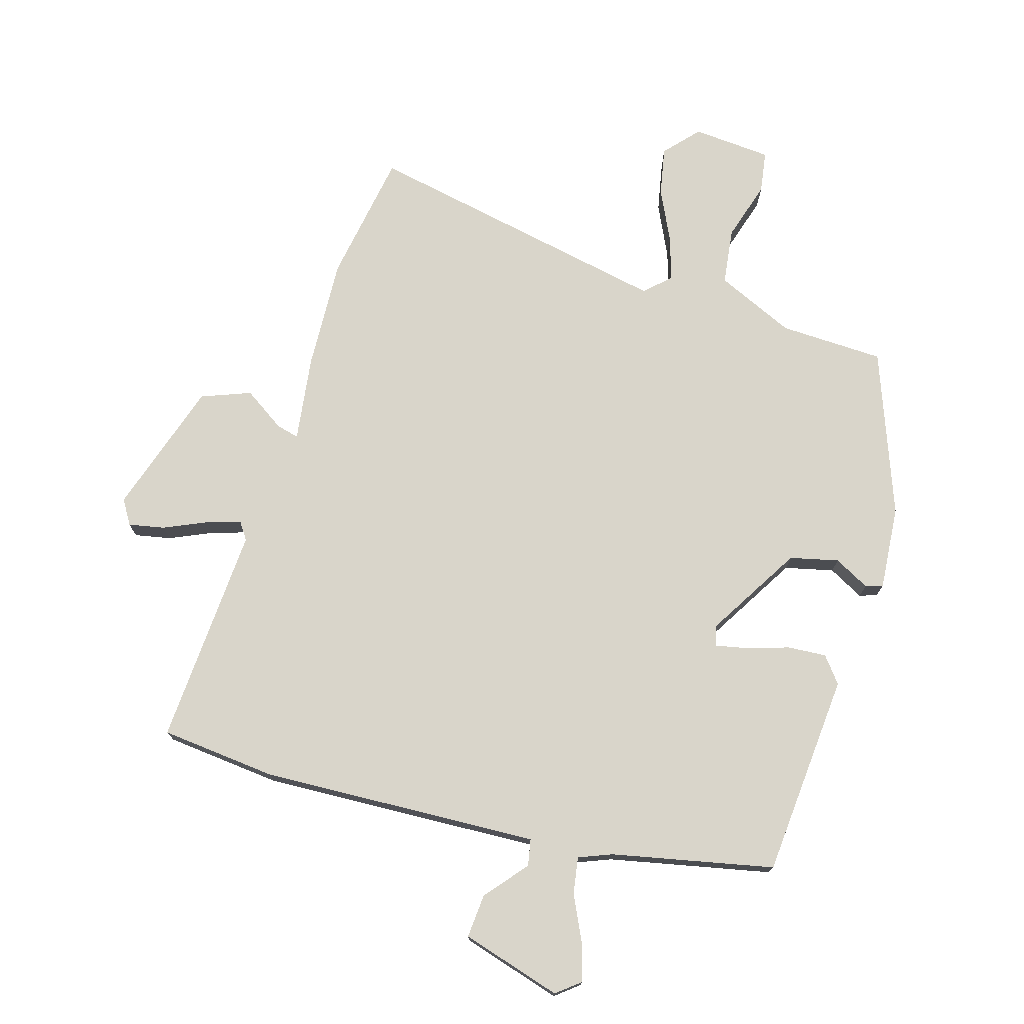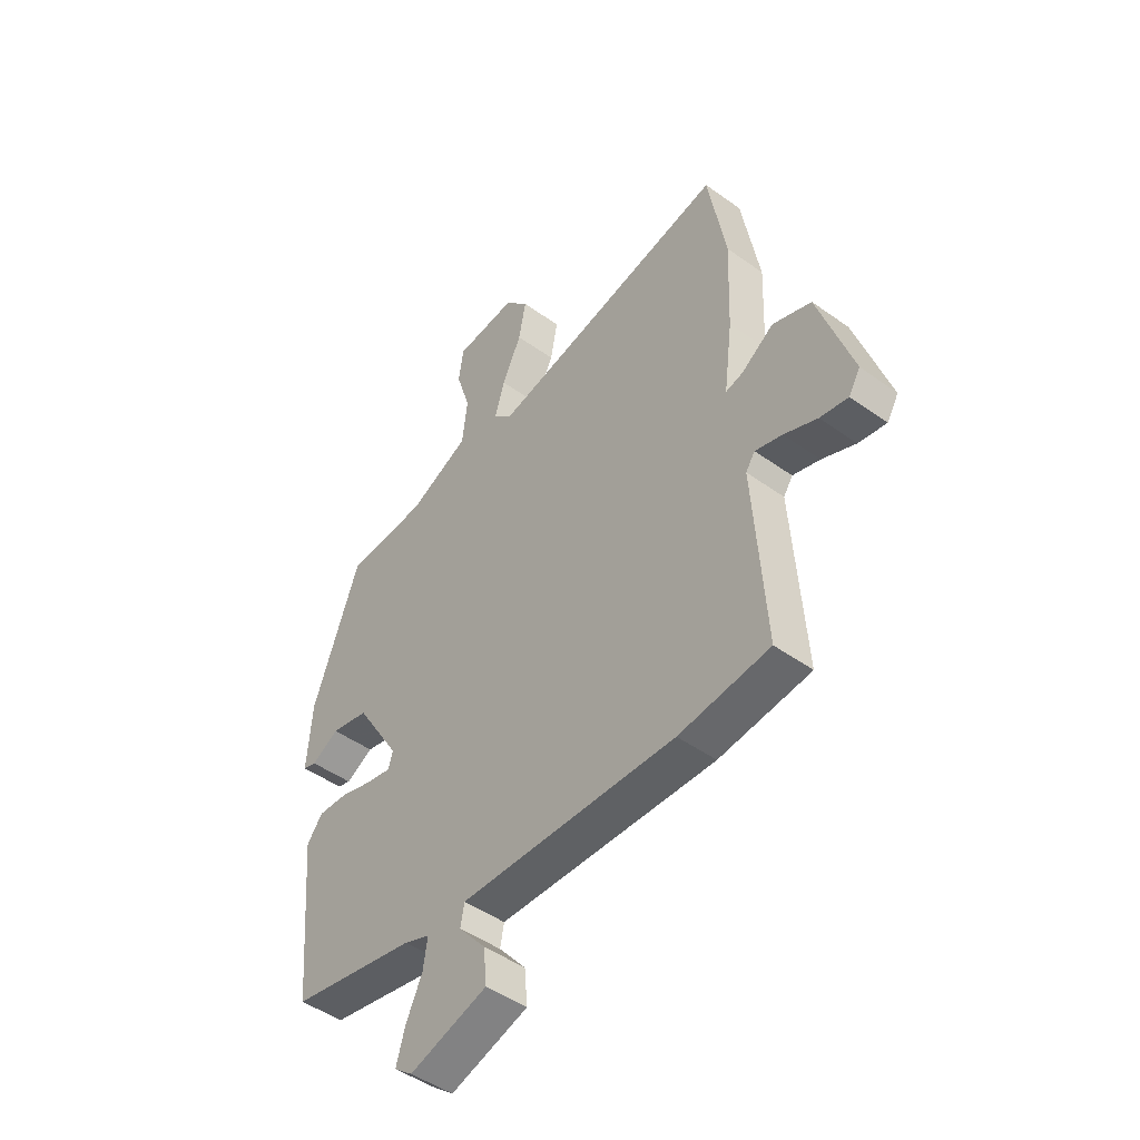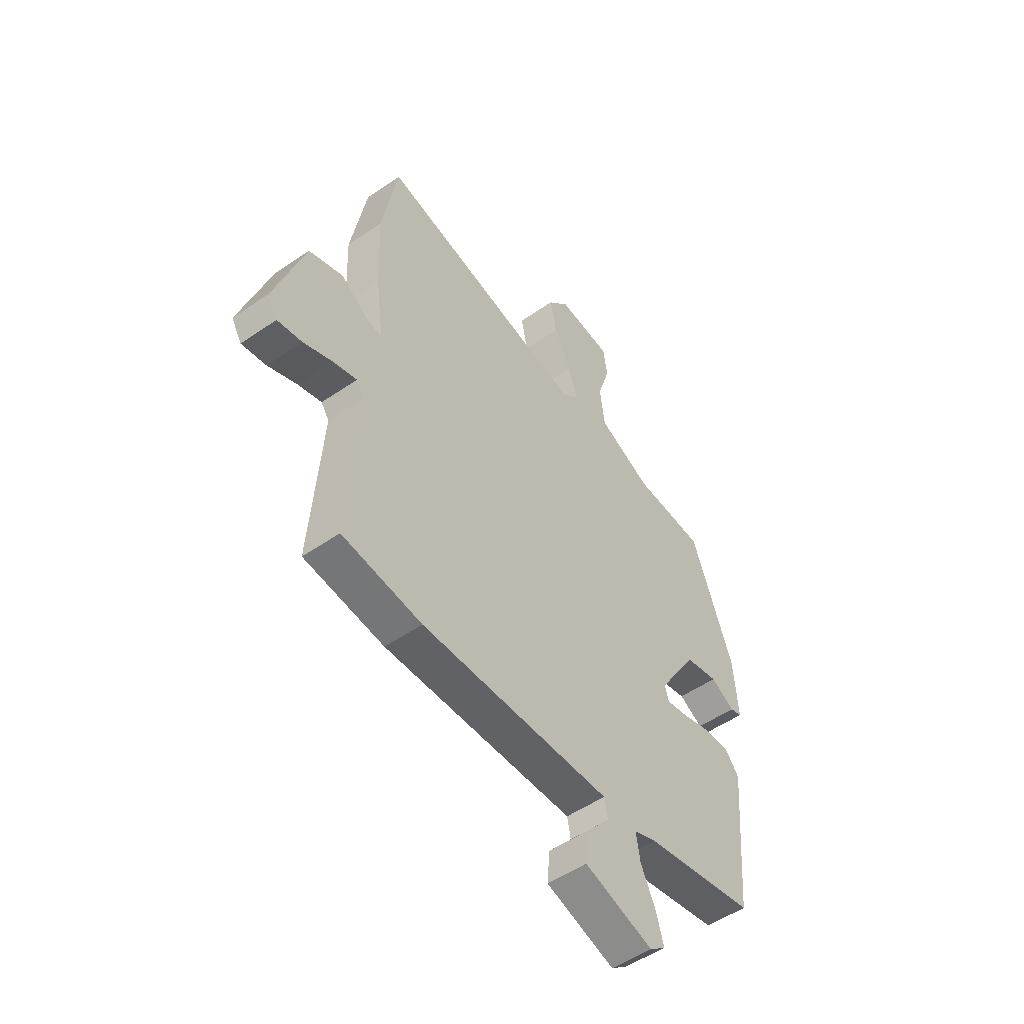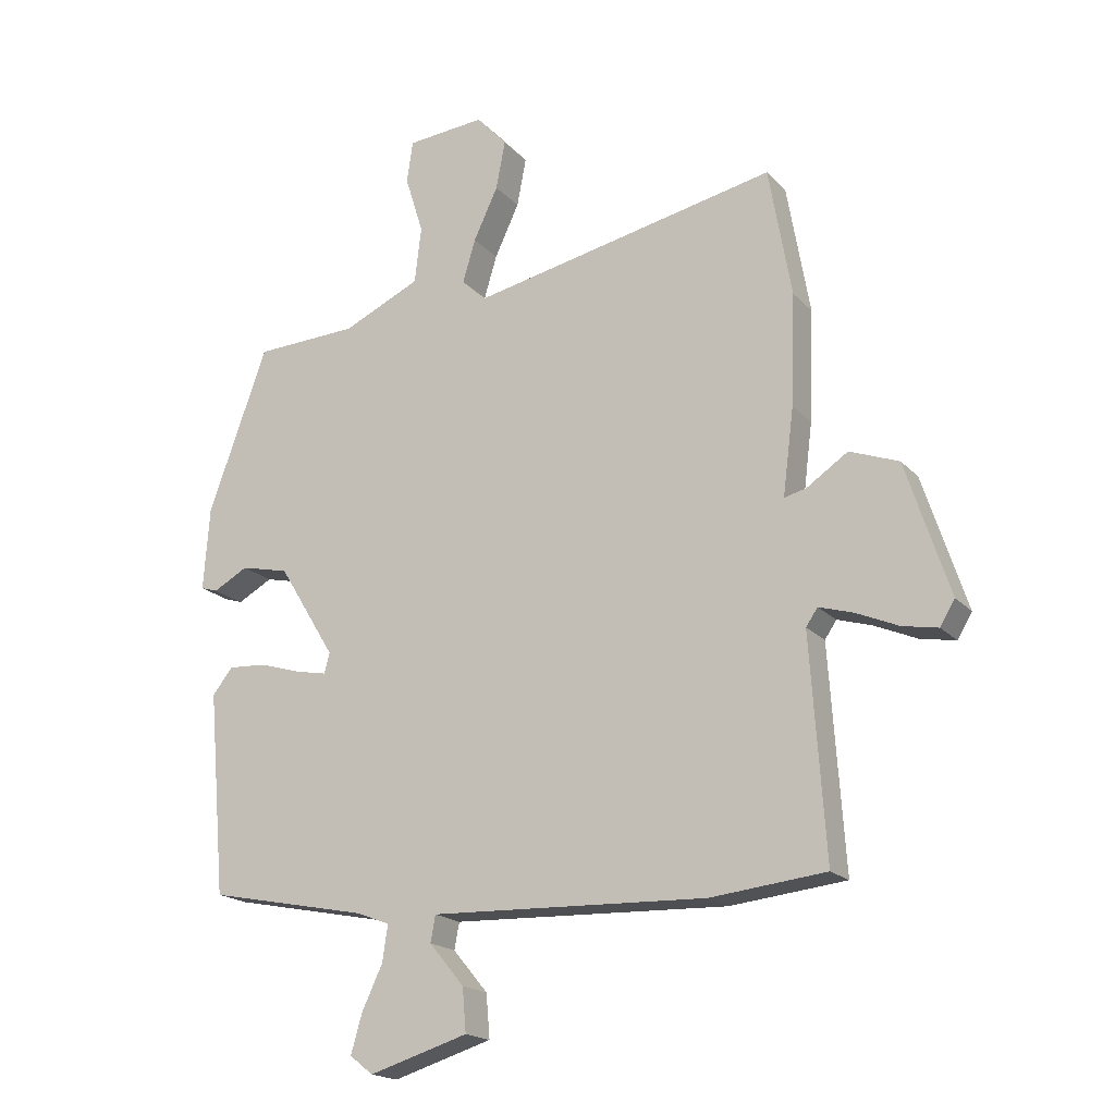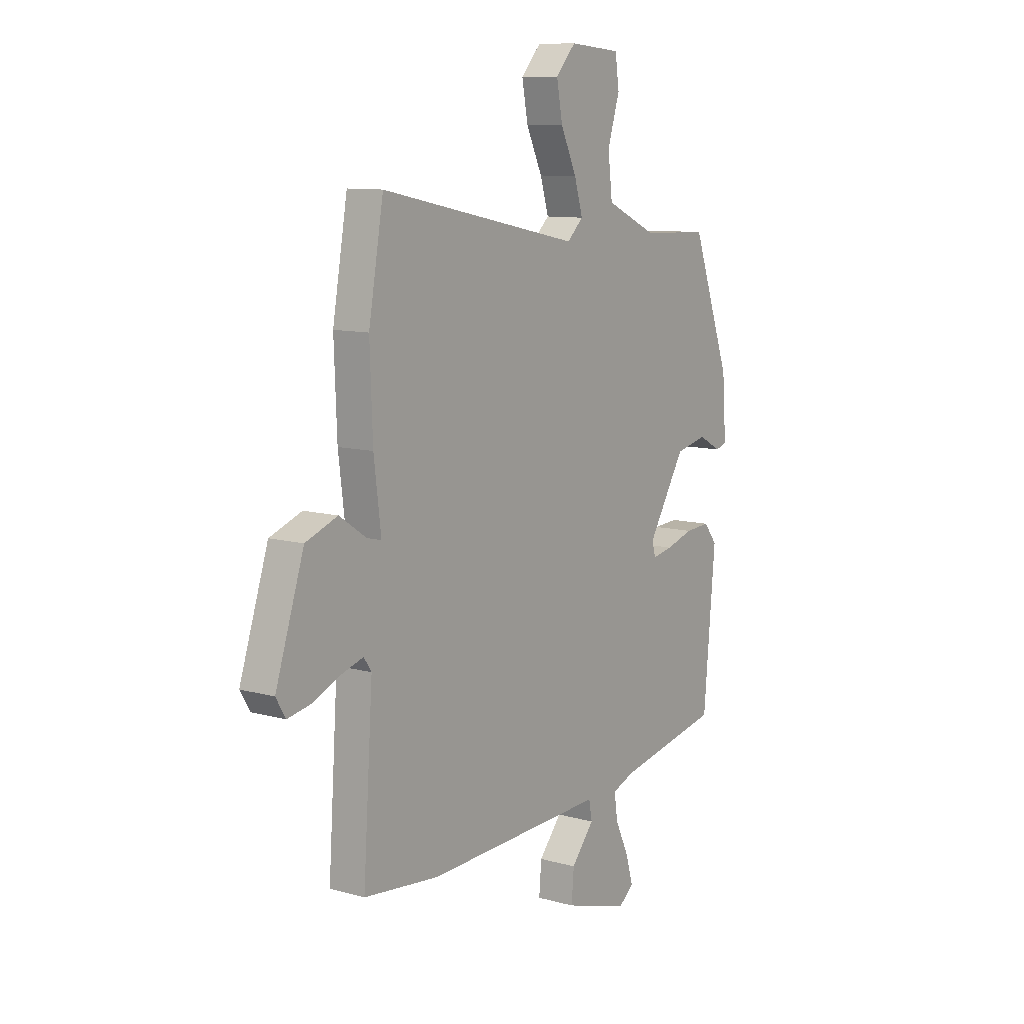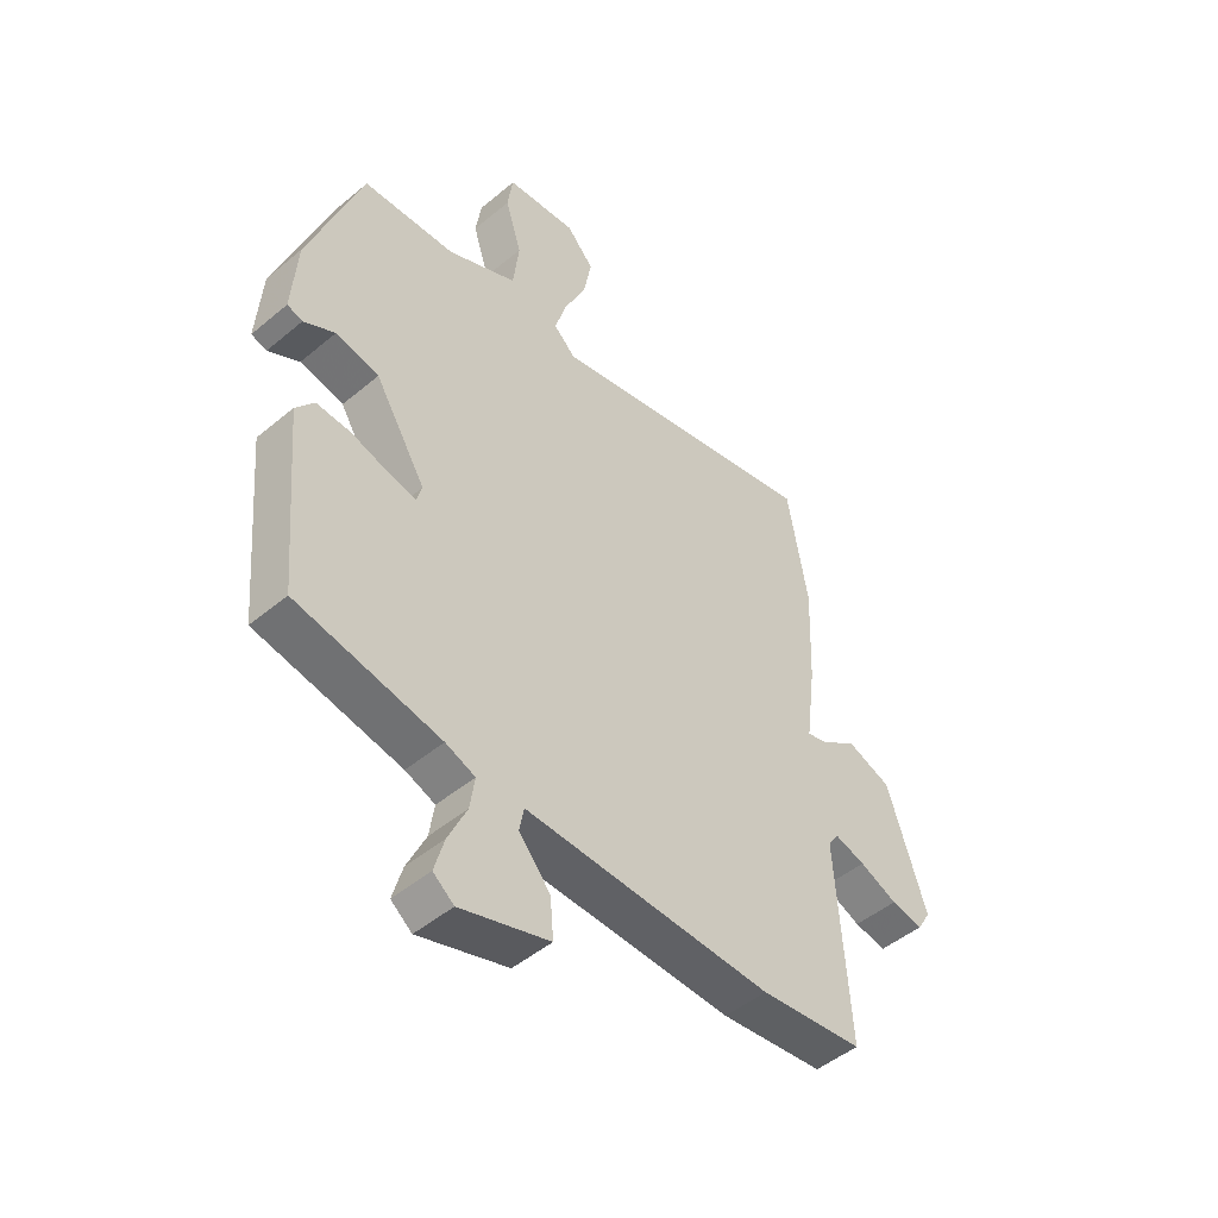
<metadata>
{"format":"obj","ext":"obj","renderer":"f3d","projection":"perspective","resolution":1024,"background":"white","views":[{"elev":74.4,"azim":-163.9,"up":"+Y"},{"elev":-47.3,"azim":50.9,"up":"+Z"},{"elev":-52.3,"azim":126.7,"up":"+Z"},{"elev":-18.6,"azim":28.6,"up":"+Z"},{"elev":10.2,"azim":125.2,"up":"+Z"},{"elev":-47.9,"azim":-46.8,"up":"+Z"}]}
</metadata>
<code>
v -0.447 0.07 0.491
v -0.278 0.07 0.498
v -0.151 0.07 0.556
v -0.14 0.07 0.648
v -0.17 0.07 0.744
v -0.16 0.07 0.812
v -0.032 0.07 0.823
v 0.018 0.07 0.768
v 0.003 0.07 0.689
v -0.037 0.07 0.604
v -0.058 0.07 0.534
v -0.018 0.07 0.496
v 0.483 0.07 0.599
v 0.52 0.07 0.387
v 0.513 0.07 0.206
v 0.495 0.07 0.065
v 0.531 0.07 0.074
v 0.598 0.07 0.119
v 0.678 0.07 0.089
v 0.749 0.07 -0.128
v 0.725 0.07 -0.168
v 0.667 0.07 -0.157
v 0.598 0.07 -0.127
v 0.542 0.07 -0.11
v 0.523 0.07 -0.138
v 0.547 0.07 -0.495
v 0.359 0.07 -0.515
v 0.094 0.07 -0.505
v -0.092 0.07 -0.498
v -0.1 0.07 -0.541
v -0.043 0.07 -0.609
v -0.037 0.07 -0.68
v -0.199 0.07 -0.729
v -0.237 0.07 -0.699
v -0.219 0.07 -0.636
v -0.185 0.07 -0.564
v -0.176 0.07 -0.505
v -0.23 0.07 -0.484
v -0.492 0.07 -0.431
v -0.521 0.07 -0.1
v -0.488 0.07 -0.058
v -0.425 0.07 -0.062
v -0.357 0.07 -0.083
v -0.306 0.07 -0.093
v -0.297 0.07 -0.06
v -0.39 0.07 0.092
v -0.469 0.07 0.11
v -0.526 0.07 0.079
v -0.554 0.07 0.088
v -0.544 0.07 0.224
v -0.447 0 0.491
v -0.278 0 0.498
v -0.151 0 0.556
v -0.14 0 0.648
v -0.17 0 0.744
v -0.16 0 0.812
v -0.032 0 0.823
v 0.018 0 0.768
v 0.003 0 0.689
v -0.037 0 0.604
v -0.058 0 0.534
v -0.018 0 0.496
v 0.483 0 0.599
v 0.52 0 0.387
v 0.513 0 0.206
v 0.495 0 0.065
v 0.531 0 0.074
v 0.598 0 0.119
v 0.678 0 0.089
v 0.749 0 -0.128
v 0.725 0 -0.168
v 0.667 0 -0.157
v 0.598 0 -0.127
v 0.542 0 -0.11
v 0.523 0 -0.138
v 0.547 0 -0.495
v 0.359 0 -0.515
v 0.094 0 -0.505
v -0.092 0 -0.498
v -0.1 0 -0.541
v -0.043 0 -0.609
v -0.037 0 -0.68
v -0.199 0 -0.729
v -0.237 0 -0.699
v -0.219 0 -0.636
v -0.185 0 -0.564
v -0.176 0 -0.505
v -0.23 0 -0.484
v -0.492 0 -0.431
v -0.521 0 -0.1
v -0.488 0 -0.058
v -0.425 0 -0.062
v -0.357 0 -0.083
v -0.306 0 -0.093
v -0.297 0 -0.06
v -0.39 0 0.092
v -0.469 0 0.11
v -0.526 0 0.079
v -0.554 0 0.088
v -0.544 0 0.224
f 47 48 49 50
f 46 47 50 1
f 45 46 1 2
f 40 41 42 43
f 38 39 40 43
f 37 38 43 44
f 33 34 35 36
f 33 36 37
f 30 31 32 33
f 29 30 33 37
f 25 26 27 28
f 24 25 28 29
f 20 21 22 23
f 20 23 24
f 17 18 19 20
f 16 17 20 24
f 13 14 15 16
f 12 13 16
f 12 16 24 29
f 7 8 9 10
f 7 10 11
f 4 5 6 7
f 3 4 7 11
f 45 2 3 11
f 29 37 44 45
f 11 12 29 45
f 100 99 98 97
f 51 100 97 96
f 52 51 96 95
f 93 92 91 90
f 93 90 89 88
f 94 93 88 87
f 86 85 84 83
f 87 86 83
f 83 82 81 80
f 87 83 80 79
f 78 77 76 75
f 79 78 75 74
f 73 72 71 70
f 74 73 70
f 70 69 68 67
f 74 70 67 66
f 66 65 64 63
f 66 63 62
f 79 74 66 62
f 60 59 58 57
f 61 60 57
f 57 56 55 54
f 61 57 54 53
f 61 53 52 95
f 95 94 87 79
f 95 79 62 61
f 1 51 52 2
f 2 52 53 3
f 3 53 54 4
f 4 54 55 5
f 5 55 56 6
f 6 56 57 7
f 7 57 58 8
f 8 58 59 9
f 9 59 60 10
f 10 60 61 11
f 11 61 62 12
f 12 62 63 13
f 13 63 64 14
f 14 64 65 15
f 15 65 66 16
f 16 66 67 17
f 17 67 68 18
f 18 68 69 19
f 19 69 70 20
f 20 70 71 21
f 21 71 72 22
f 22 72 73 23
f 23 73 74 24
f 24 74 75 25
f 25 75 76 26
f 26 76 77 27
f 27 77 78 28
f 28 78 79 29
f 29 79 80 30
f 30 80 81 31
f 31 81 82 32
f 32 82 83 33
f 33 83 84 34
f 34 84 85 35
f 35 85 86 36
f 36 86 87 37
f 37 87 88 38
f 38 88 89 39
f 39 89 90 40
f 40 90 91 41
f 41 91 92 42
f 42 92 93 43
f 43 93 94 44
f 44 94 95 45
f 45 95 96 46
f 46 96 97 47
f 47 97 98 48
f 48 98 99 49
f 49 99 100 50
f 50 100 51 1

</code>
